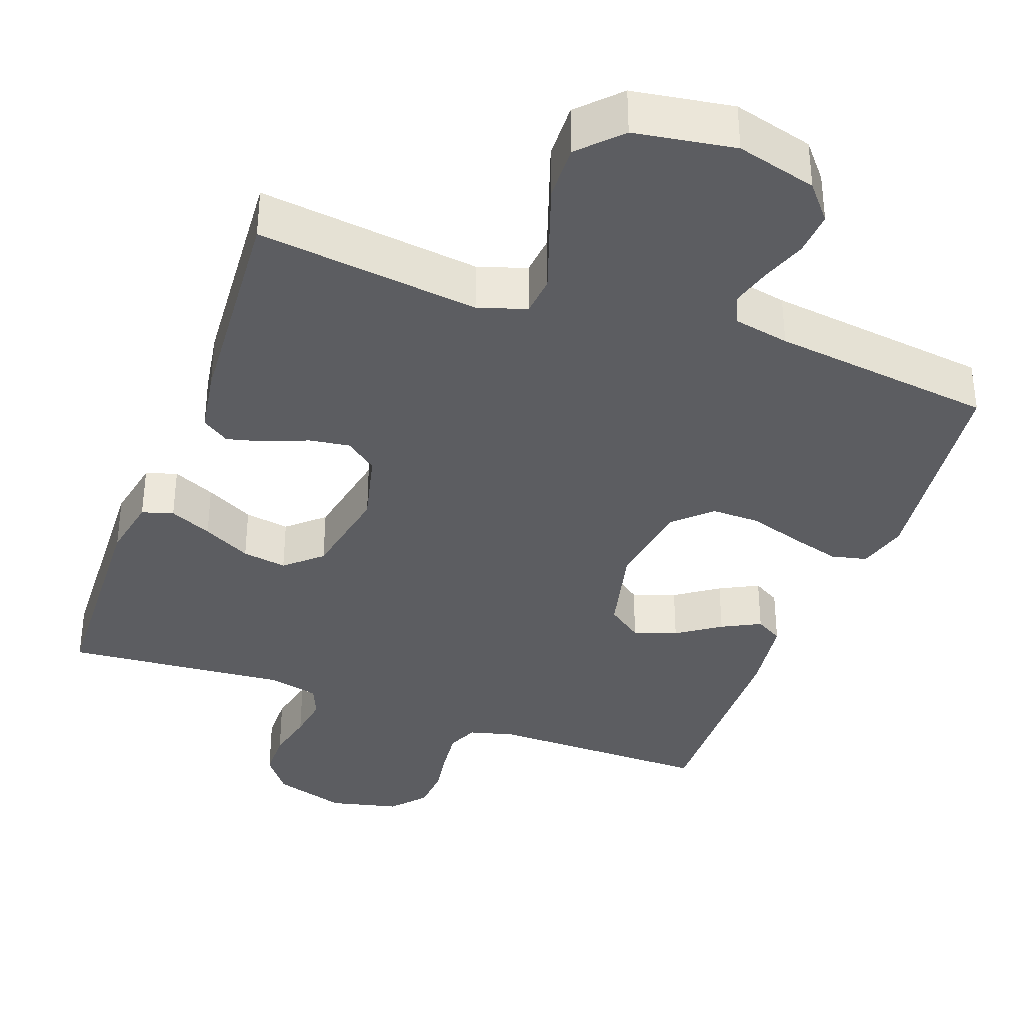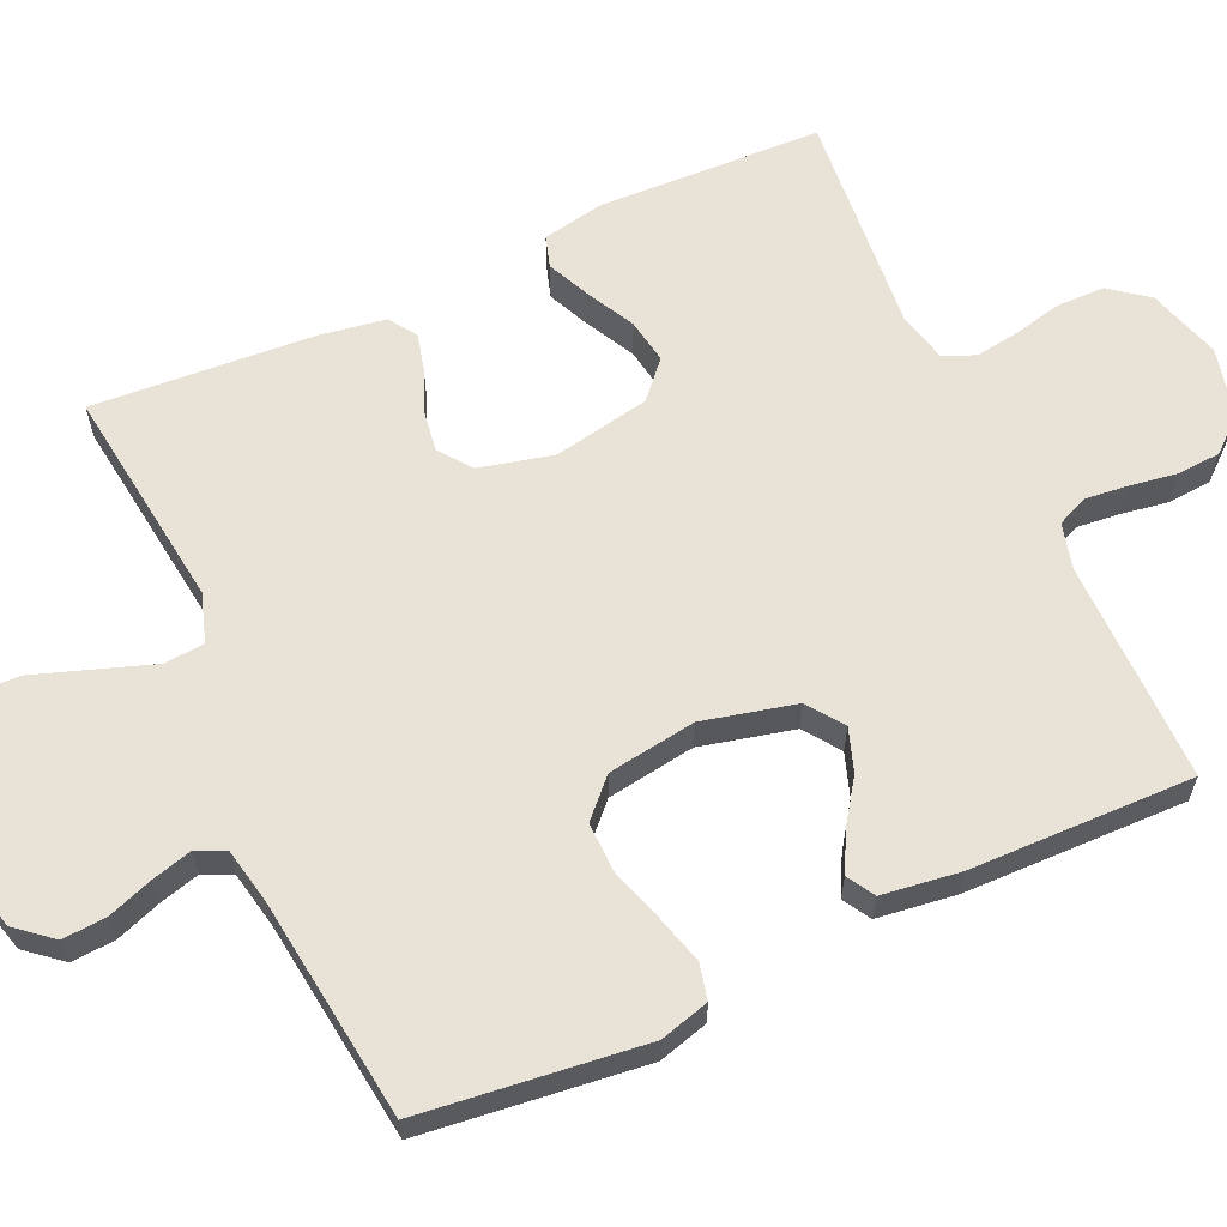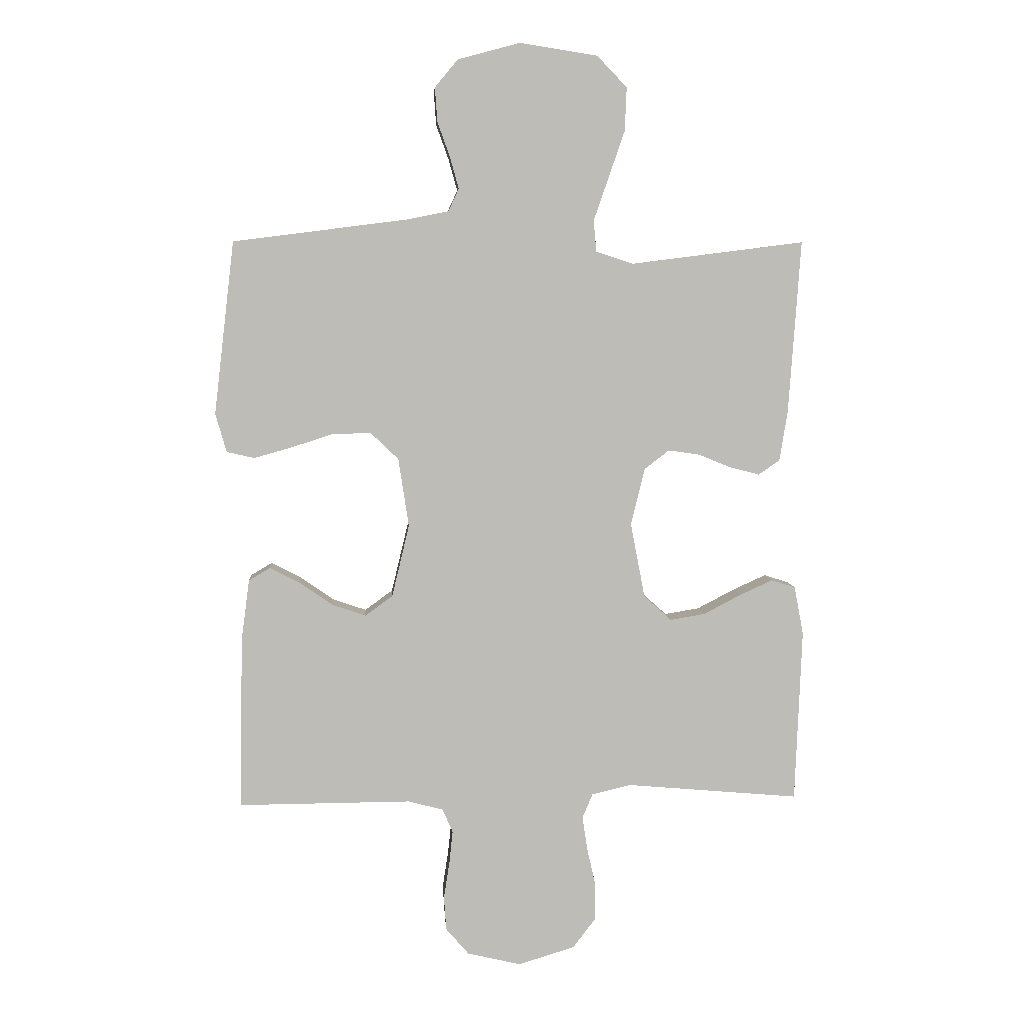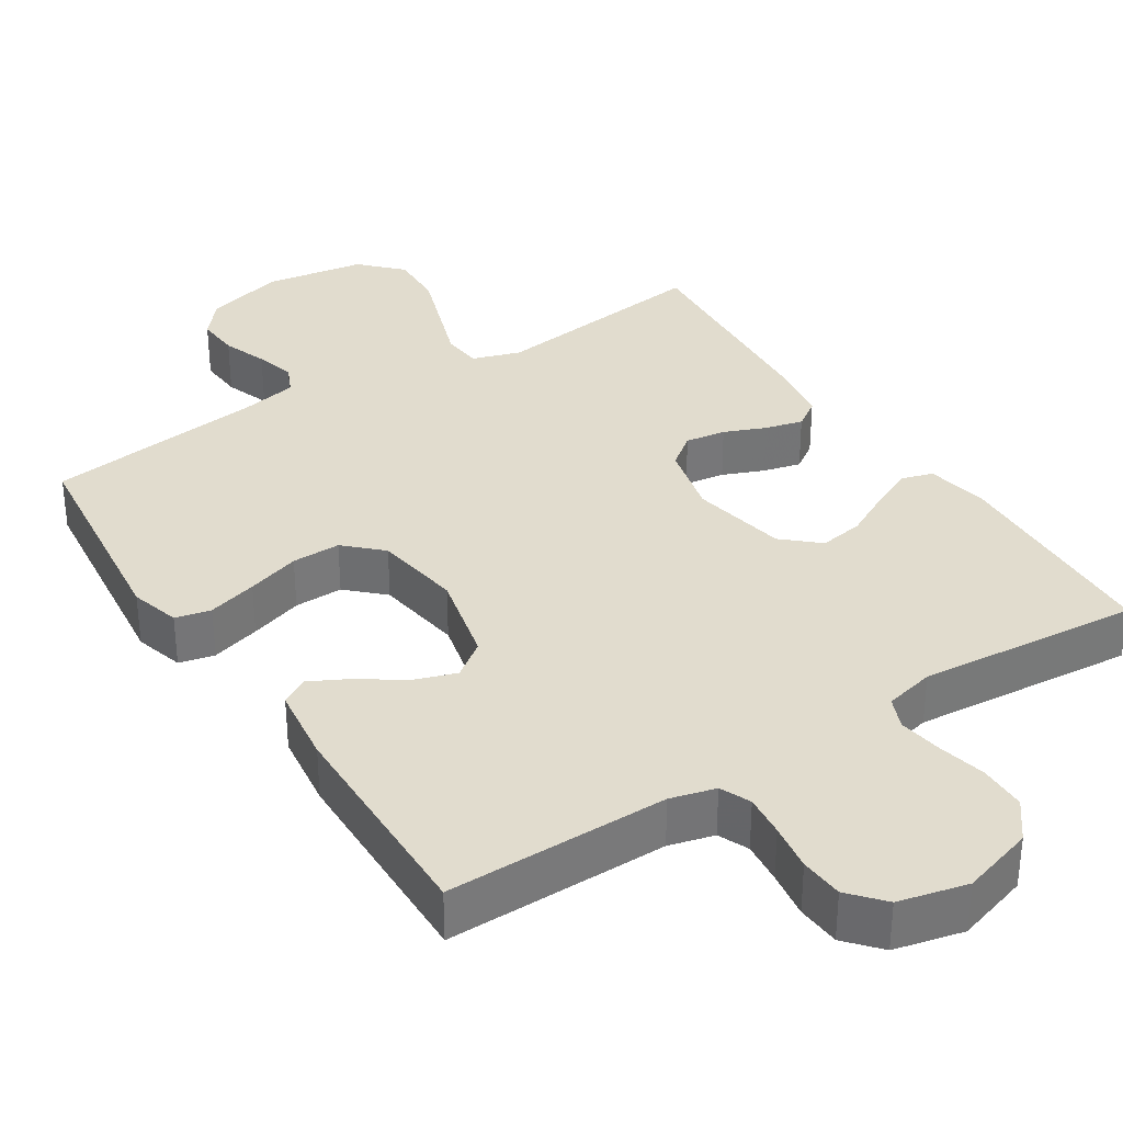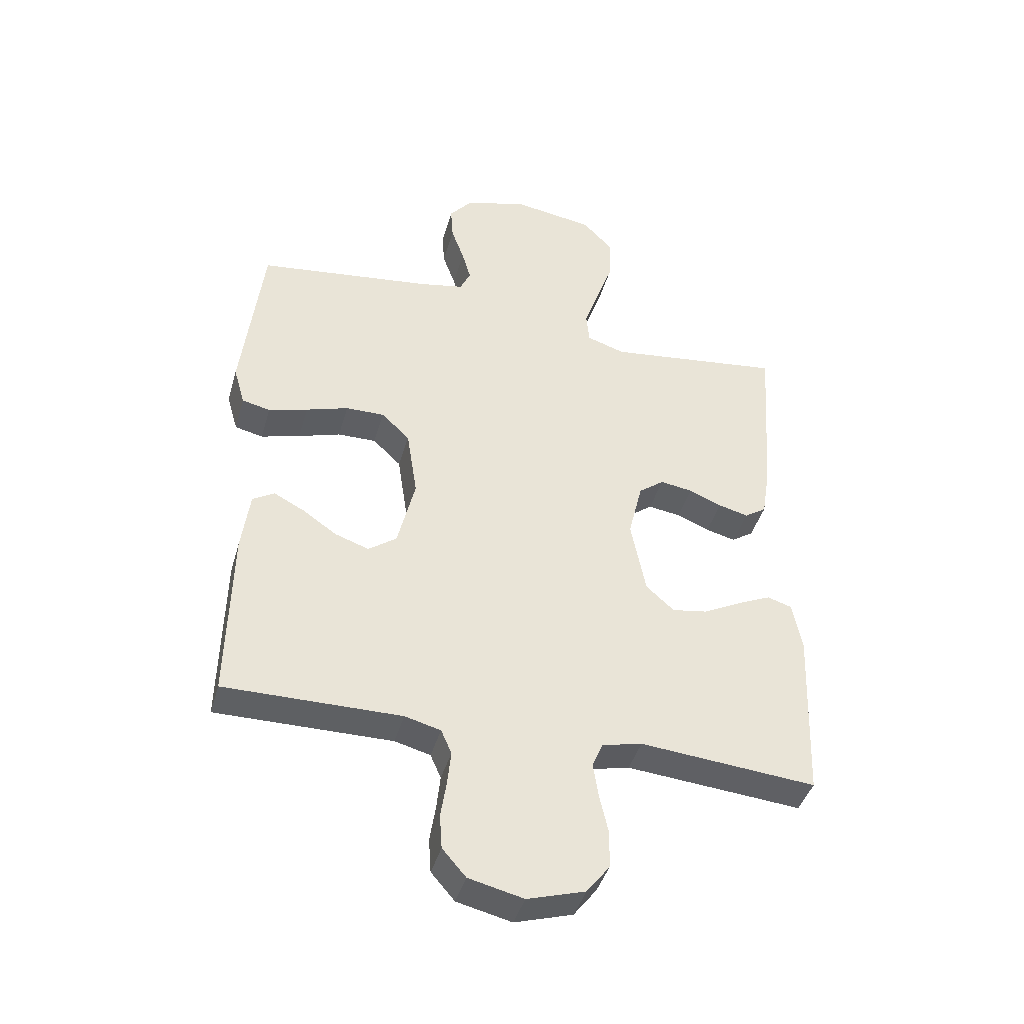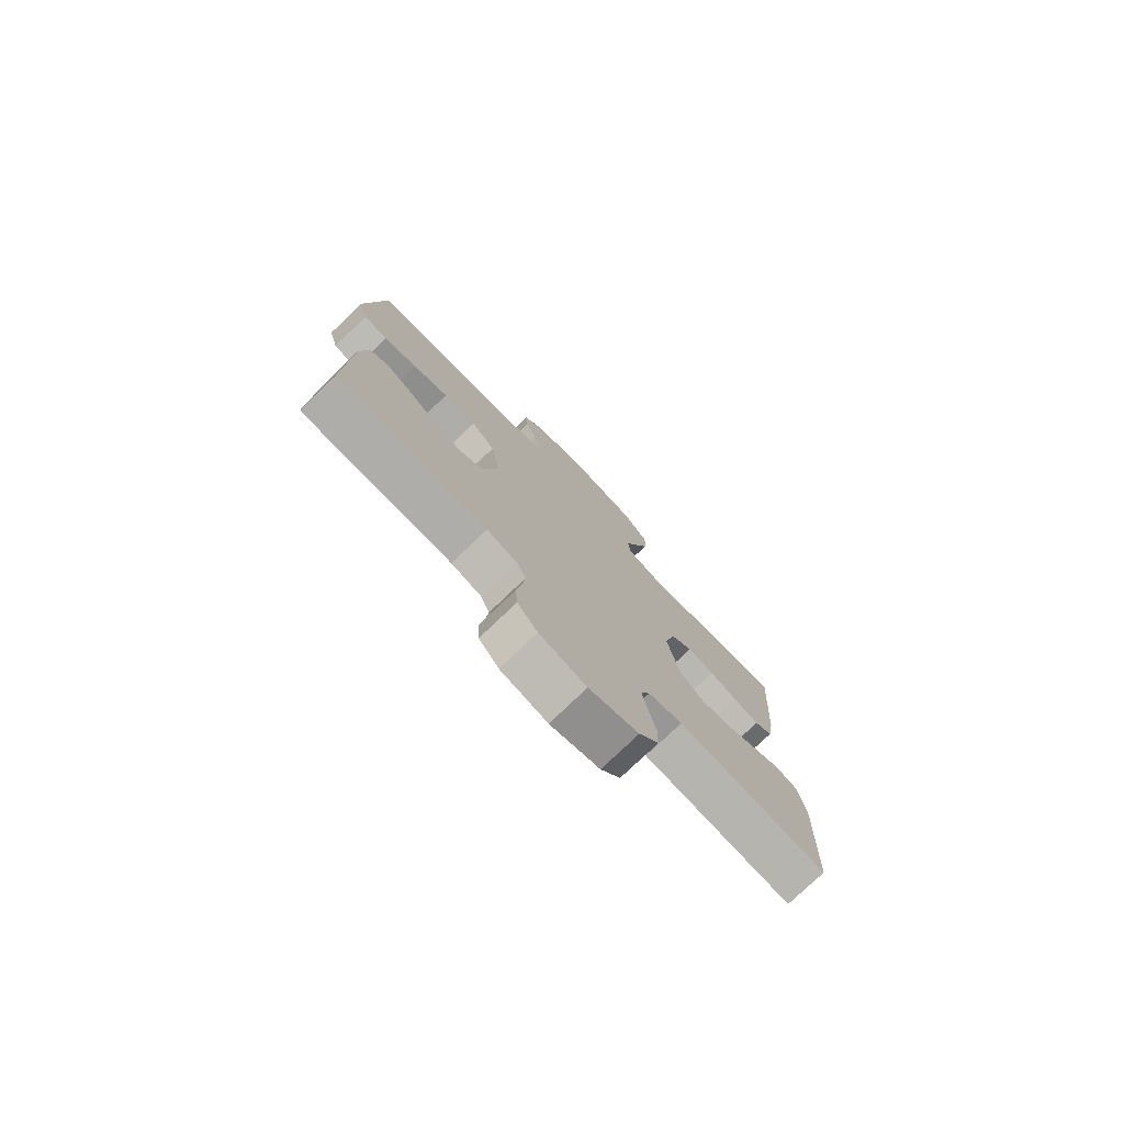
<metadata>
{"format":"obj","ext":"obj","renderer":"f3d","projection":"perspective","resolution":1024,"background":"white","views":[{"elev":-36.4,"azim":-20.1,"up":"+Y"},{"elev":62.5,"azim":65.6,"up":"+Y"},{"elev":5.9,"azim":176.3,"up":"+Z"},{"elev":34.1,"azim":147.3,"up":"+Y"},{"elev":-42.3,"azim":164.4,"up":"+Z"},{"elev":-77.6,"azim":133.7,"up":"+Z"}]}
</metadata>
<code>
v -0.5 0.07 -0.5
v -0.512 0.07 -0.2
v -0.496 0.07 -0.116
v -0.454 0.07 -0.103
v -0.397 0.07 -0.129
v -0.332 0.07 -0.163
v -0.272 0.07 -0.173
v -0.224 0.07 -0.13
v -0.199 0.07 0
v -0.223 0.07 0.099
v -0.266 0.07 0.132
v -0.321 0.07 0.124
v -0.377 0.07 0.101
v -0.428 0.07 0.088
v -0.465 0.07 0.113
v -0.479 0.07 0.2
v -0.5 0.07 0.5
v -0.2 0.07 0.462
v -0.135 0.07 0.483
v -0.13 0.07 0.537
v -0.156 0.07 0.612
v -0.184 0.07 0.693
v -0.187 0.07 0.768
v -0.135 0.07 0.822
v 0 0.07 0.843
v 0.108 0.07 0.814
v 0.148 0.07 0.766
v 0.144 0.07 0.707
v 0.122 0.07 0.646
v 0.107 0.07 0.592
v 0.125 0.07 0.553
v 0.2 0.07 0.538
v 0.5 0.07 0.5
v 0.535 0.07 0.2
v 0.516 0.07 0.133
v 0.468 0.07 0.122
v 0.401 0.07 0.141
v 0.329 0.07 0.164
v 0.263 0.07 0.165
v 0.215 0.07 0.119
v 0.197 0.07 0
v 0.227 0.07 -0.125
v 0.275 0.07 -0.16
v 0.333 0.07 -0.14
v 0.391 0.07 -0.1
v 0.443 0.07 -0.073
v 0.48 0.07 -0.095
v 0.494 0.07 -0.2
v 0.5 0.07 -0.5
v 0.2 0.07 -0.498
v 0.139 0.07 -0.514
v 0.121 0.07 -0.555
v 0.127 0.07 -0.612
v 0.137 0.07 -0.676
v 0.133 0.07 -0.735
v 0.093 0.07 -0.781
v 0 0.07 -0.803
v -0.098 0.07 -0.773
v -0.137 0.07 -0.722
v -0.138 0.07 -0.658
v -0.123 0.07 -0.592
v -0.114 0.07 -0.533
v -0.132 0.07 -0.49
v -0.2 0.07 -0.474
v -0.5 0 -0.5
v -0.512 0 -0.2
v -0.496 0 -0.116
v -0.454 0 -0.103
v -0.397 0 -0.129
v -0.332 0 -0.163
v -0.272 0 -0.173
v -0.224 0 -0.13
v -0.199 0 0
v -0.223 0 0.099
v -0.266 0 0.132
v -0.321 0 0.124
v -0.377 0 0.101
v -0.428 0 0.088
v -0.465 0 0.113
v -0.479 0 0.2
v -0.5 0 0.5
v -0.2 0 0.462
v -0.135 0 0.483
v -0.13 0 0.537
v -0.156 0 0.612
v -0.184 0 0.693
v -0.187 0 0.768
v -0.135 0 0.822
v 0 0 0.843
v 0.108 0 0.814
v 0.148 0 0.766
v 0.144 0 0.707
v 0.122 0 0.646
v 0.107 0 0.592
v 0.125 0 0.553
v 0.2 0 0.538
v 0.5 0 0.5
v 0.535 0 0.2
v 0.516 0 0.133
v 0.468 0 0.122
v 0.401 0 0.141
v 0.329 0 0.164
v 0.263 0 0.165
v 0.215 0 0.119
v 0.197 0 0
v 0.227 0 -0.125
v 0.275 0 -0.16
v 0.333 0 -0.14
v 0.391 0 -0.1
v 0.443 0 -0.073
v 0.48 0 -0.095
v 0.494 0 -0.2
v 0.5 0 -0.5
v 0.2 0 -0.498
v 0.139 0 -0.514
v 0.121 0 -0.555
v 0.127 0 -0.612
v 0.137 0 -0.676
v 0.133 0 -0.735
v 0.093 0 -0.781
v 0 0 -0.803
v -0.098 0 -0.773
v -0.137 0 -0.722
v -0.138 0 -0.658
v -0.123 0 -0.592
v -0.114 0 -0.533
v -0.132 0 -0.49
v -0.2 0 -0.474
f 58 59 60 61
f 58 61 62
f 57 58 62
f 56 57 62 63
f 53 54 55 56
f 52 53 56 63
f 47 48 49 50
f 47 50 51
f 44 45 46 47
f 43 44 47 51
f 42 43 51 52
f 35 36 37 38
f 33 34 35 38
f 32 33 38 39
f 31 32 39 40
f 26 27 28 29
f 26 29 30
f 25 26 30
f 24 25 30
f 20 21 22 23
f 20 23 24 30
f 15 16 17 18
f 15 18 19
f 12 13 14 15
f 11 12 15 19
f 10 11 19
f 9 10 19
f 3 4 5 6
f 1 2 3 6
f 64 1 6 7
f 63 64 7 8
f 41 42 52 63
f 41 63 8 9
f 40 41 9 19
f 30 31 40
f 19 20 30 40
f 125 124 123 122
f 126 125 122
f 126 122 121
f 127 126 121 120
f 120 119 118 117
f 127 120 117 116
f 114 113 112 111
f 115 114 111
f 111 110 109 108
f 115 111 108 107
f 116 115 107 106
f 102 101 100 99
f 102 99 98 97
f 103 102 97 96
f 104 103 96 95
f 93 92 91 90
f 94 93 90
f 94 90 89
f 94 89 88
f 87 86 85 84
f 94 88 87 84
f 82 81 80 79
f 83 82 79
f 79 78 77 76
f 83 79 76 75
f 83 75 74
f 83 74 73
f 70 69 68 67
f 70 67 66 65
f 71 70 65 128
f 72 71 128 127
f 127 116 106 105
f 73 72 127 105
f 83 73 105 104
f 104 95 94
f 104 94 84 83
f 1 65 66 2
f 2 66 67 3
f 3 67 68 4
f 4 68 69 5
f 5 69 70 6
f 6 70 71 7
f 7 71 72 8
f 8 72 73 9
f 9 73 74 10
f 10 74 75 11
f 11 75 76 12
f 12 76 77 13
f 13 77 78 14
f 14 78 79 15
f 15 79 80 16
f 16 80 81 17
f 17 81 82 18
f 18 82 83 19
f 19 83 84 20
f 20 84 85 21
f 21 85 86 22
f 22 86 87 23
f 23 87 88 24
f 24 88 89 25
f 25 89 90 26
f 26 90 91 27
f 27 91 92 28
f 28 92 93 29
f 29 93 94 30
f 30 94 95 31
f 31 95 96 32
f 32 96 97 33
f 33 97 98 34
f 34 98 99 35
f 35 99 100 36
f 36 100 101 37
f 37 101 102 38
f 38 102 103 39
f 39 103 104 40
f 40 104 105 41
f 41 105 106 42
f 42 106 107 43
f 43 107 108 44
f 44 108 109 45
f 45 109 110 46
f 46 110 111 47
f 47 111 112 48
f 48 112 113 49
f 49 113 114 50
f 50 114 115 51
f 51 115 116 52
f 52 116 117 53
f 53 117 118 54
f 54 118 119 55
f 55 119 120 56
f 56 120 121 57
f 57 121 122 58
f 58 122 123 59
f 59 123 124 60
f 60 124 125 61
f 61 125 126 62
f 62 126 127 63
f 63 127 128 64
f 64 128 65 1

</code>
